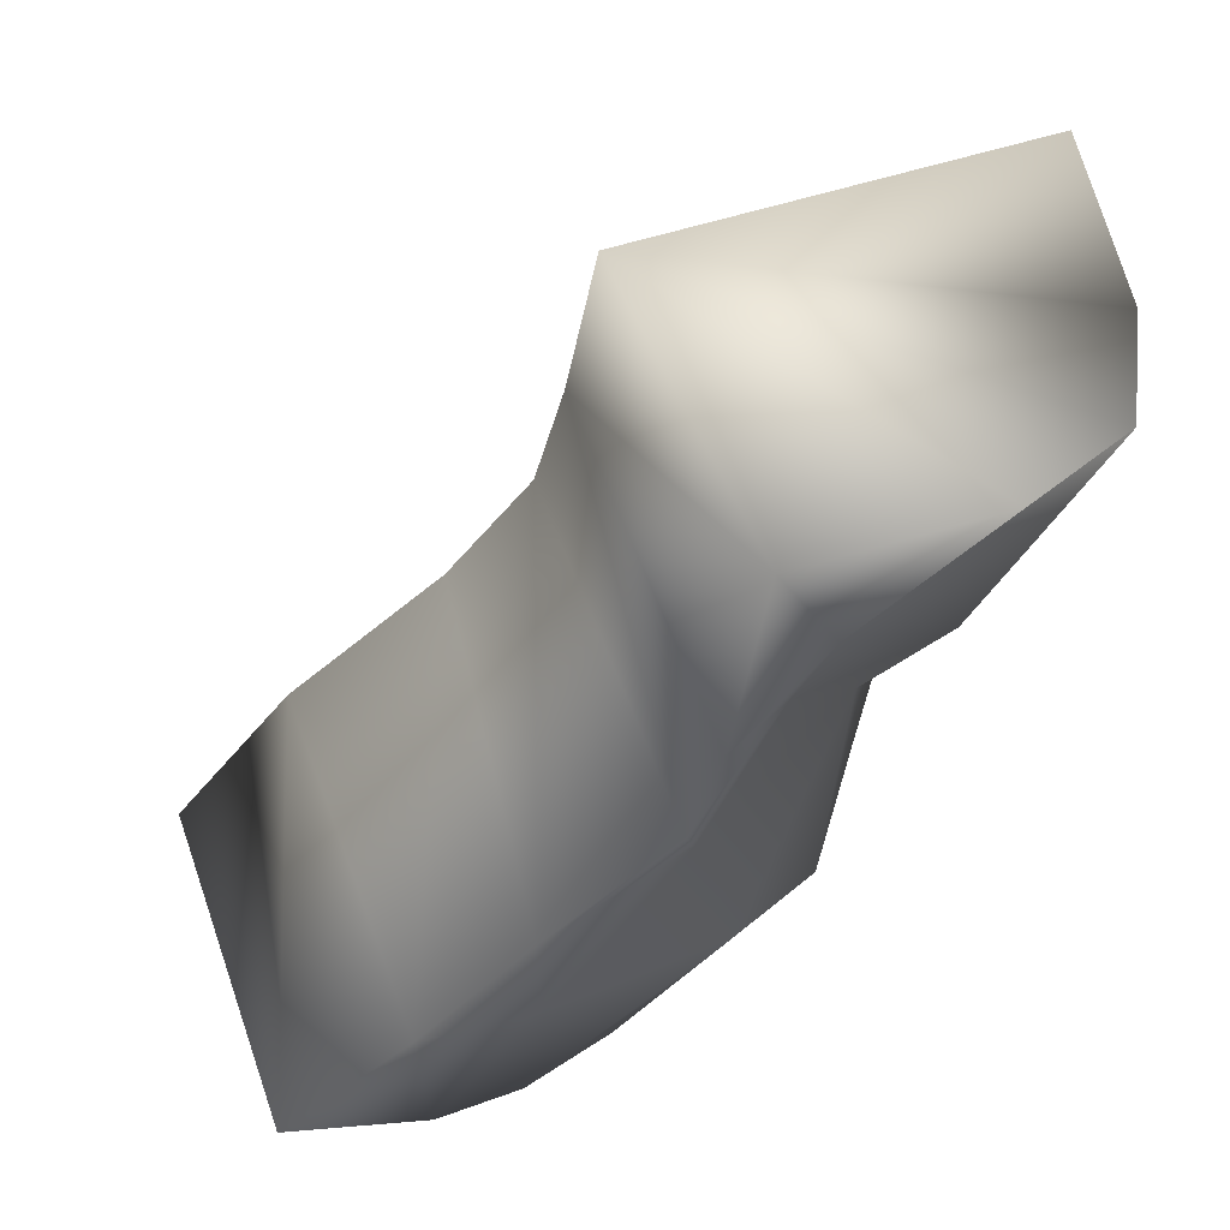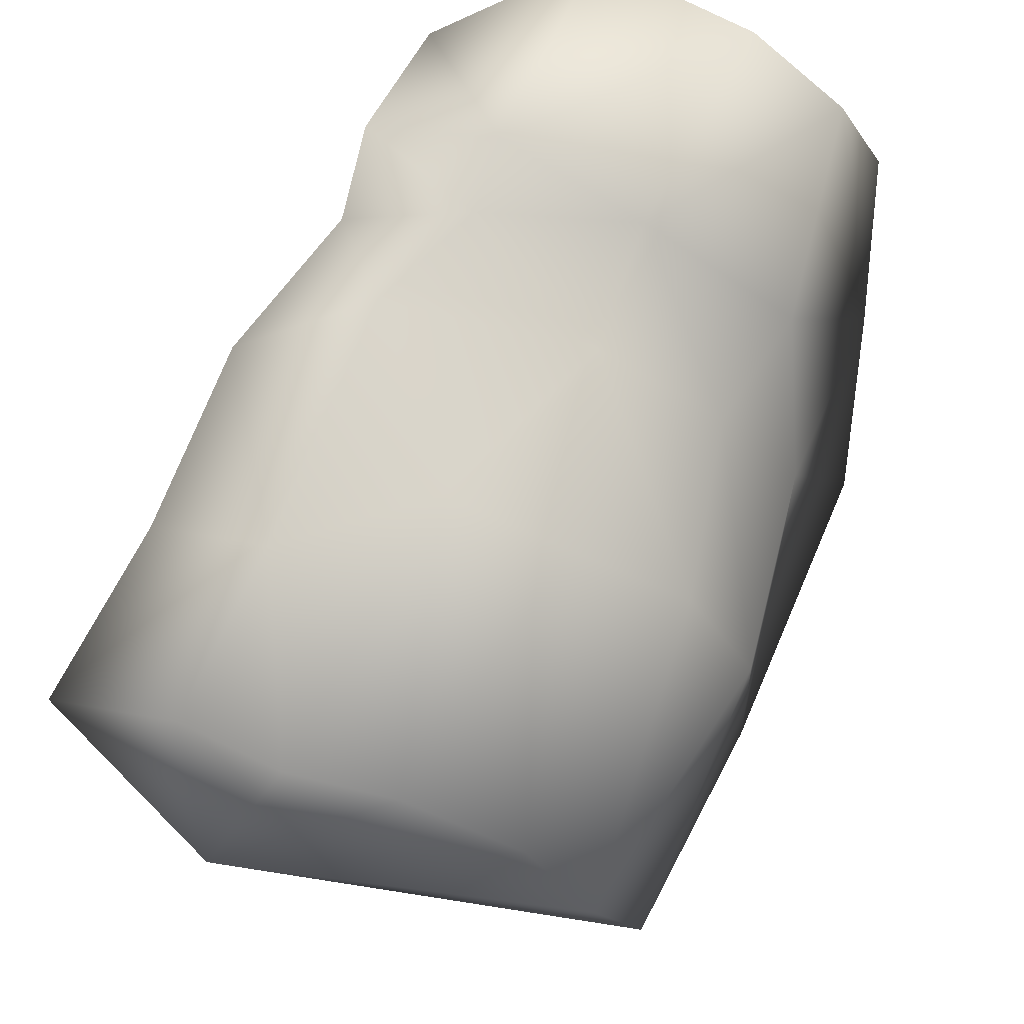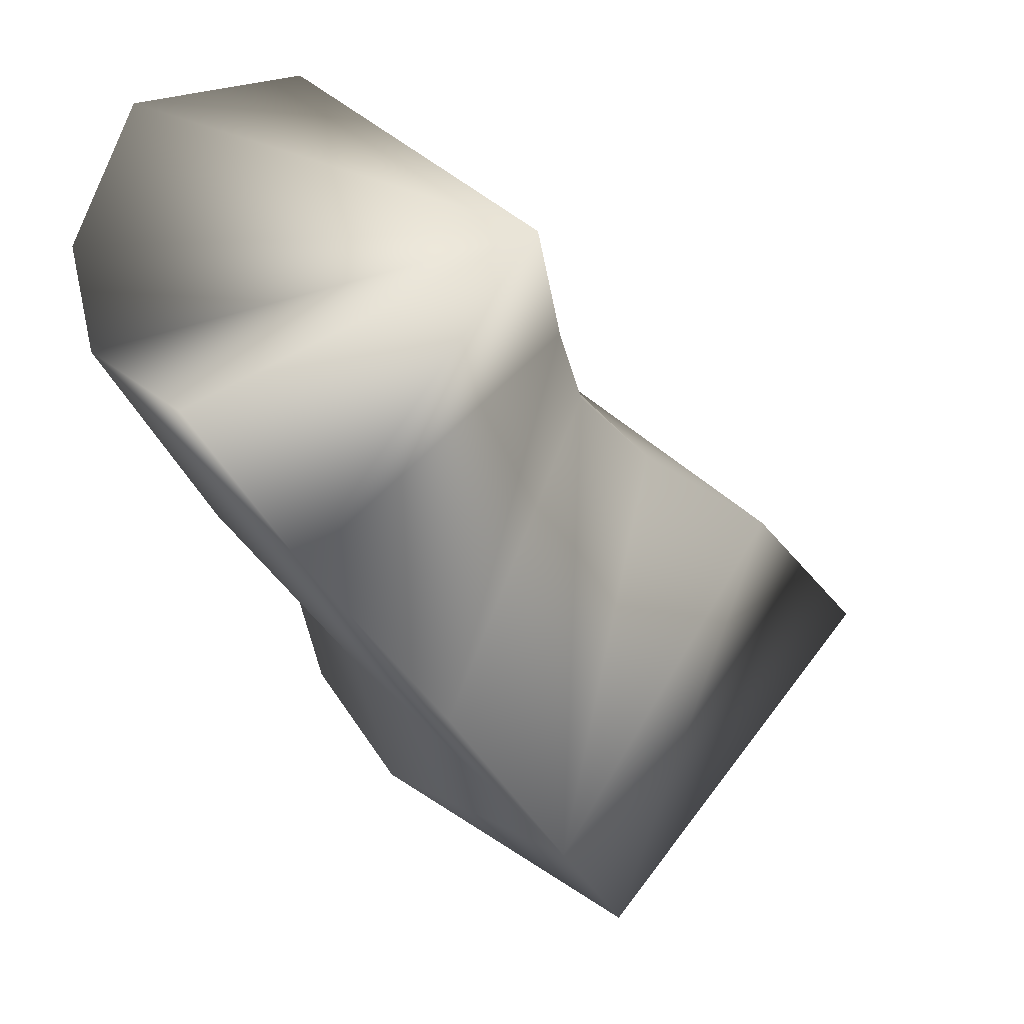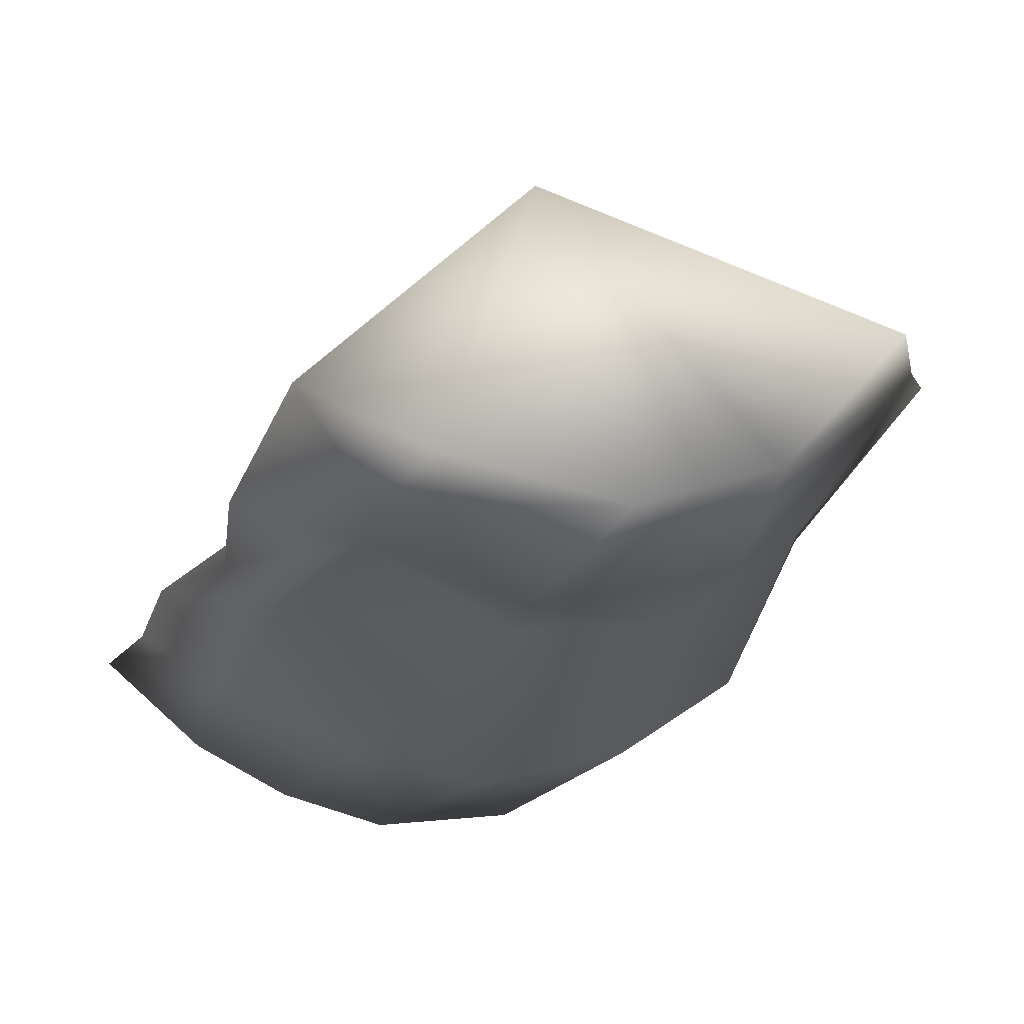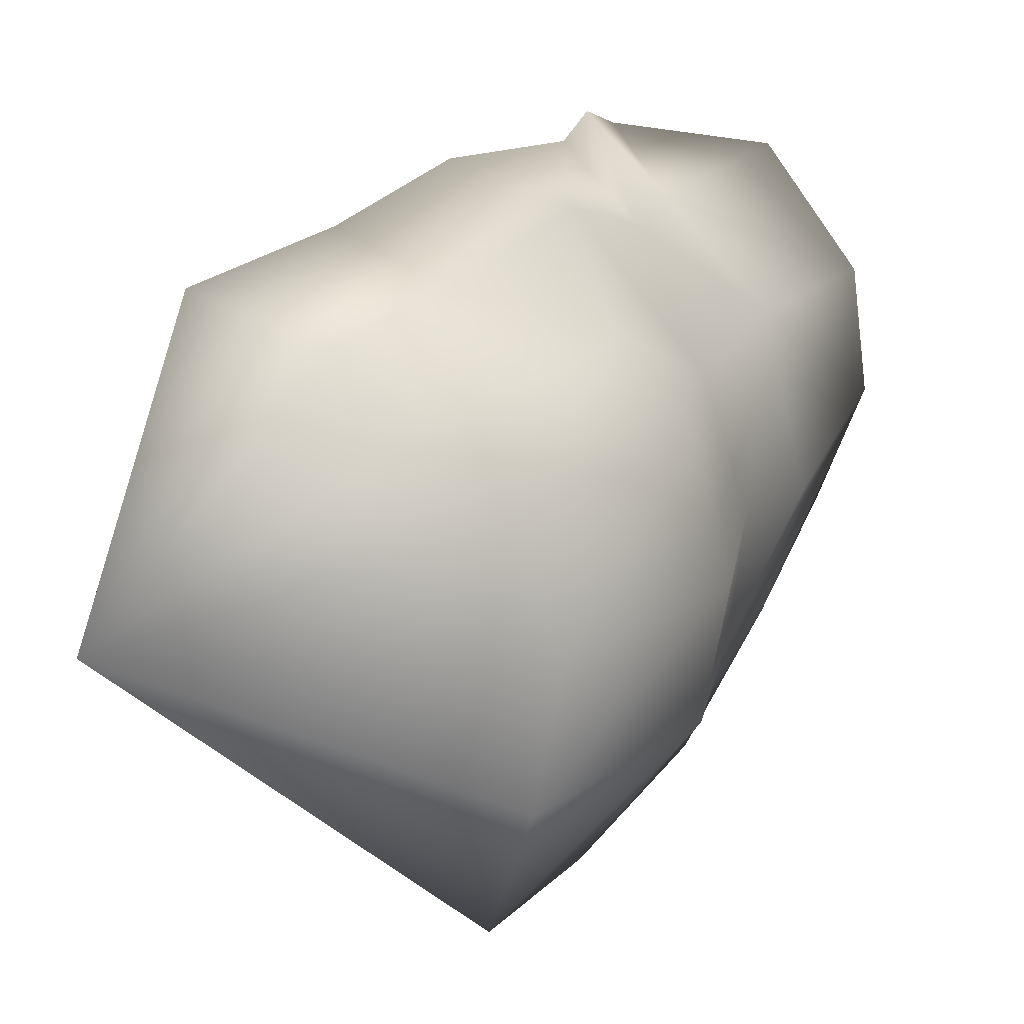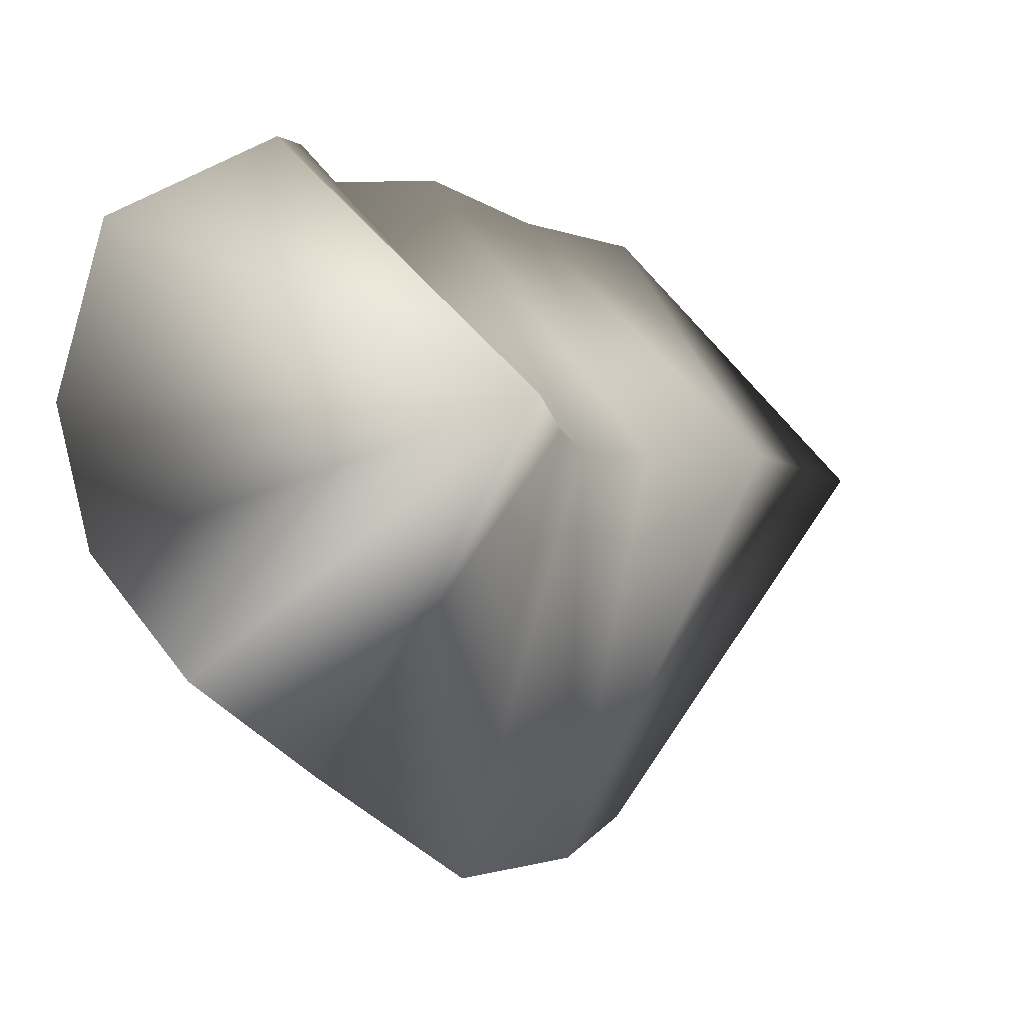
<metadata>
{"format":"obj","ext":"obj","renderer":"f3d","projection":"perspective","resolution":1024,"background":"white","views":[{"elev":47.9,"azim":-87.0,"up":"+Y"},{"elev":-29.1,"azim":-51.4,"up":"+Y"},{"elev":43.5,"azim":72.2,"up":"+Y"},{"elev":41.2,"azim":-30.1,"up":"+Y"},{"elev":-64.0,"azim":-86.9,"up":"+Y"},{"elev":70.1,"azim":70.9,"up":"+Y"}]}
</metadata>
<code>
v 1.662 -0.2378 1.403
v 1.718 -0.2412 1.381
v 1.67 -0.2445 1.423
v 1.714 -0.2585 1.453
v 1.737 -0.2597 1.448
v 1.68 -0.2519 1.435
v 1.693 -0.2553 1.446
v 1.761 -0.2542 1.44
v 1.718 -0.213 1.4
v 1.662 -0.2151 1.423
v 1.72 -0.1893 1.422
v 1.661 -0.1908 1.439
v 1.664 -0.1578 1.461
v 1.673 -0.1364 1.466
v 1.723 -0.1569 1.439
v 1.725 -0.135 1.443
v 1.722 -0.1721 1.435
v 1.665 -0.1731 1.457
v 1.702 -0.1394 1.508
v 1.725 -0.1412 1.51
v 1.75 -0.1336 1.502
v 1.68 -0.1314 1.493
v 1.762 -0.154 1.489
v 1.779 -0.174 1.474
v 1.772 -0.219 1.454
v 1.681 -0.1562 1.474
v 1.729 -0.1734 1.495
v 1.697 -0.1702 1.489
v 1.724 -0.1904 1.484
v 1.7 -0.1866 1.478
v 1.682 -0.1675 1.468
v 1.751 -0.1871 1.481
v 1.671 -0.22 1.438
v 1.697 -0.2216 1.474
v 1.681 -0.2157 1.463
v 1.721 -0.2222 1.479
v 1.672 -0.1842 1.458
v 1.745 -0.2229 1.474
f 1 2 3
f 4 2 5
f 6 2 7
f 7 2 4
f 3 2 6
f 5 2 8
f 9 10 11
f 10 12 11
f 2 1 9
f 1 10 9
f 13 14 15
f 14 16 15
f 17 18 15
f 18 13 15
f 11 12 17
f 12 18 17
f 19 20 16
f 20 21 16
f 22 16 14
f 22 19 16
f 23 24 15
f 24 17 15
f 21 23 16
f 23 15 16
f 25 9 11
f 24 25 17
f 25 11 17
f 25 8 9
f 8 2 9
f 13 26 14
f 27 28 29
f 28 30 29
f 26 31 28
f 31 30 28
f 28 19 26
f 19 22 26
f 19 28 20
f 28 27 20
f 27 23 20
f 23 21 20
f 26 22 14
f 31 26 13
f 29 32 27
f 24 23 32
f 23 27 32
f 18 31 13
f 33 10 3
f 10 1 3
f 34 35 7
f 35 6 7
f 36 34 4
f 34 7 4
f 35 33 6
f 33 3 6
f 35 30 37
f 30 31 37
f 35 34 30
f 34 36 30
f 36 29 30
f 37 18 12
f 18 37 31
f 37 33 35
f 37 12 33
f 12 10 33
f 38 36 5
f 36 4 5
f 25 38 8
f 38 5 8
f 32 38 25
f 36 38 29
f 38 32 29
f 25 24 32

</code>
